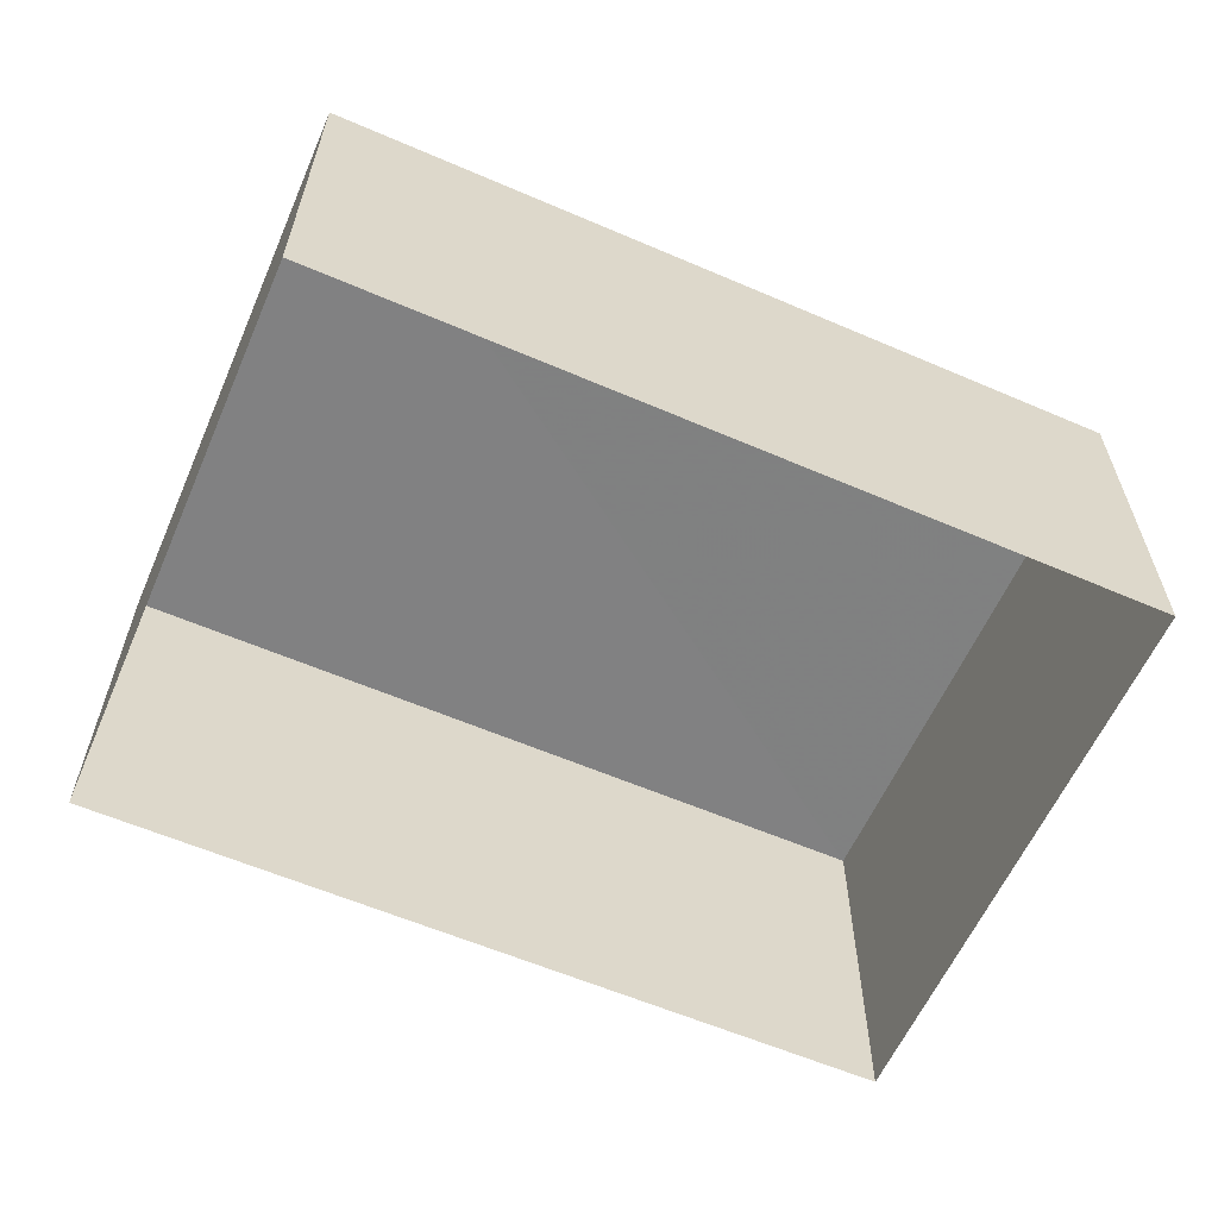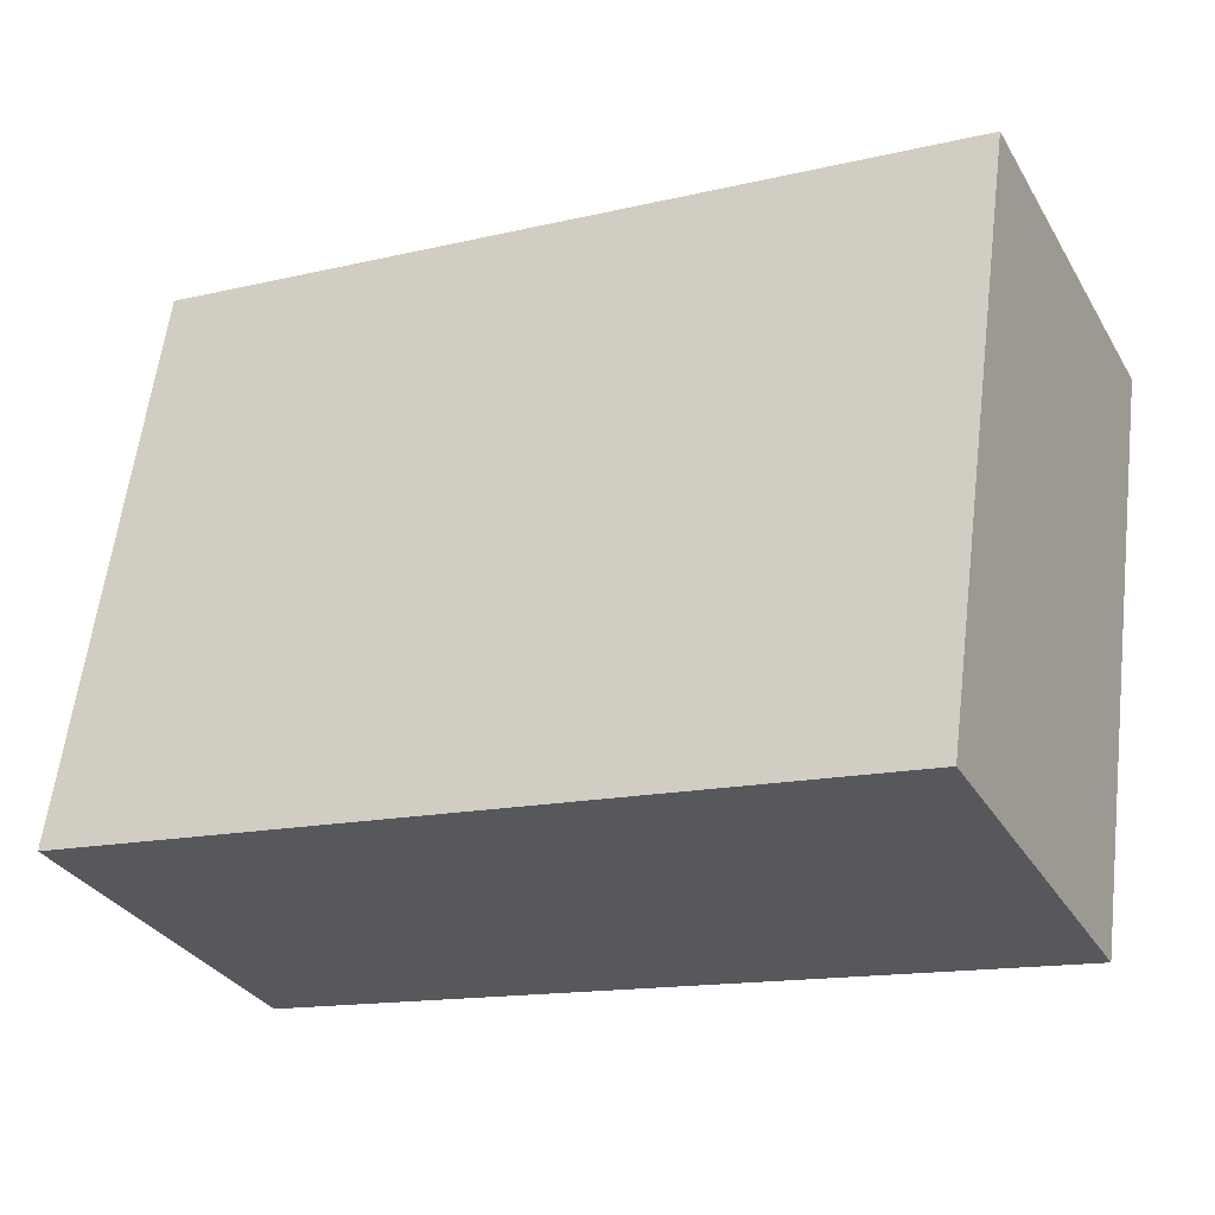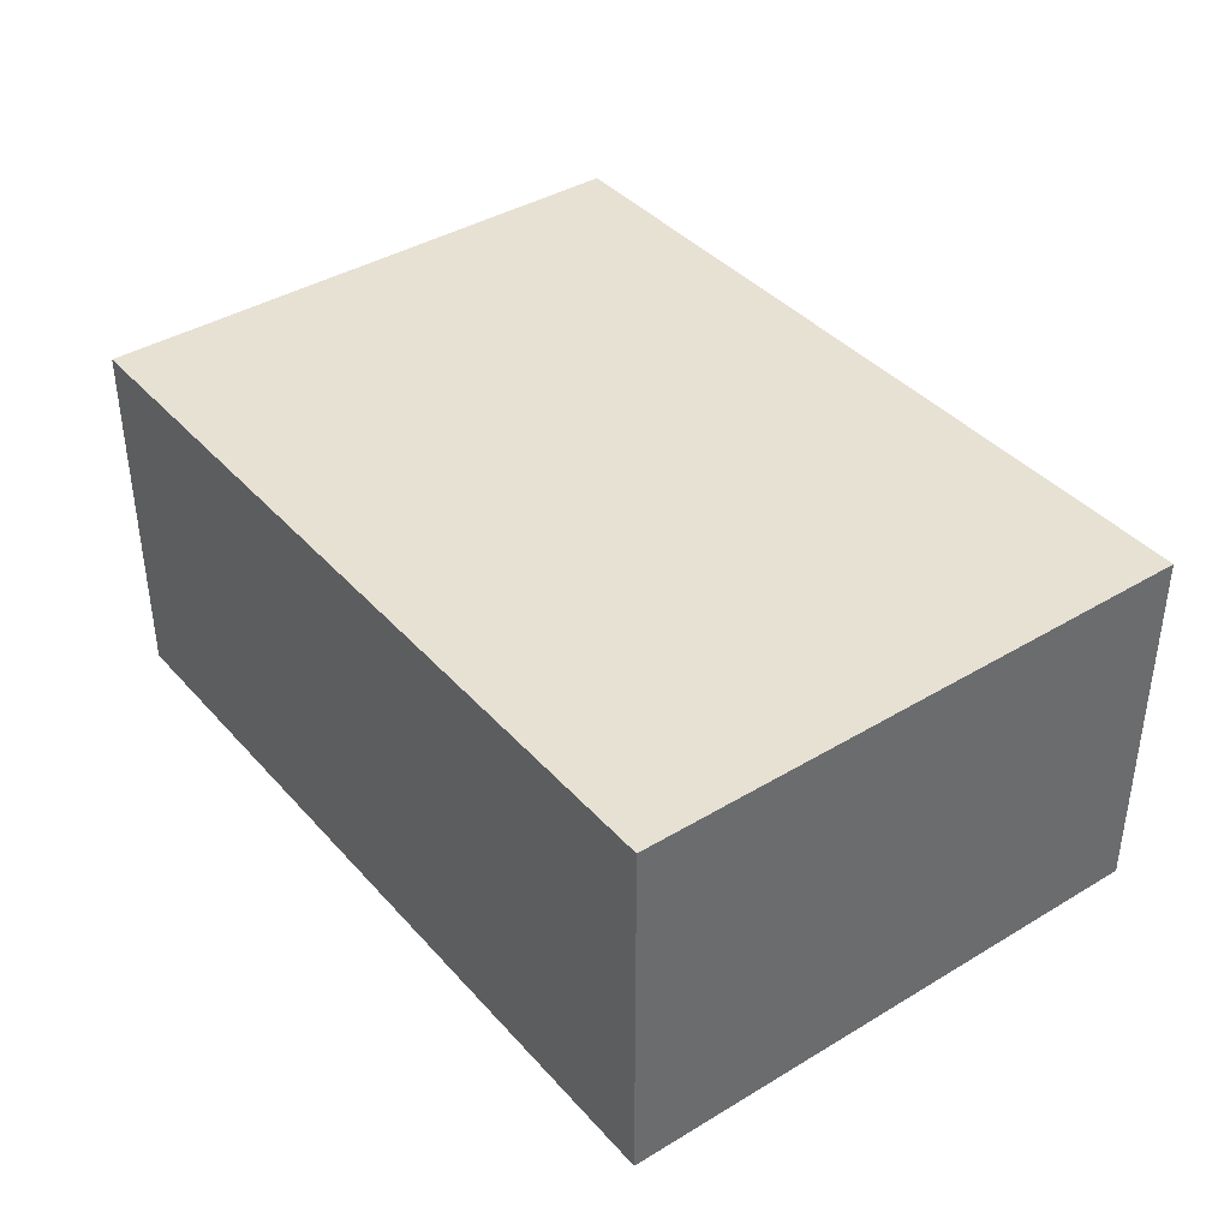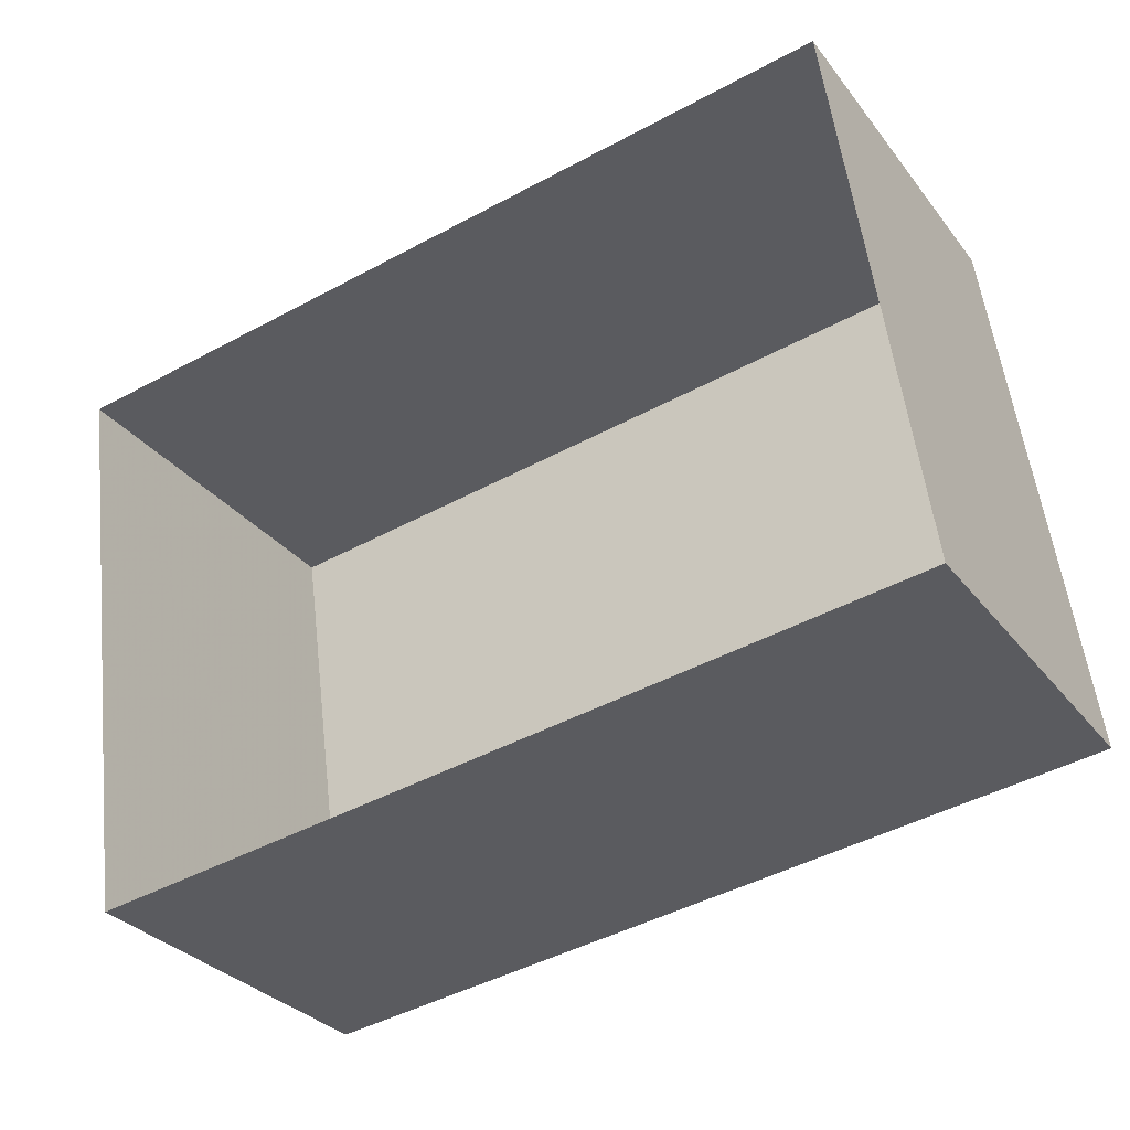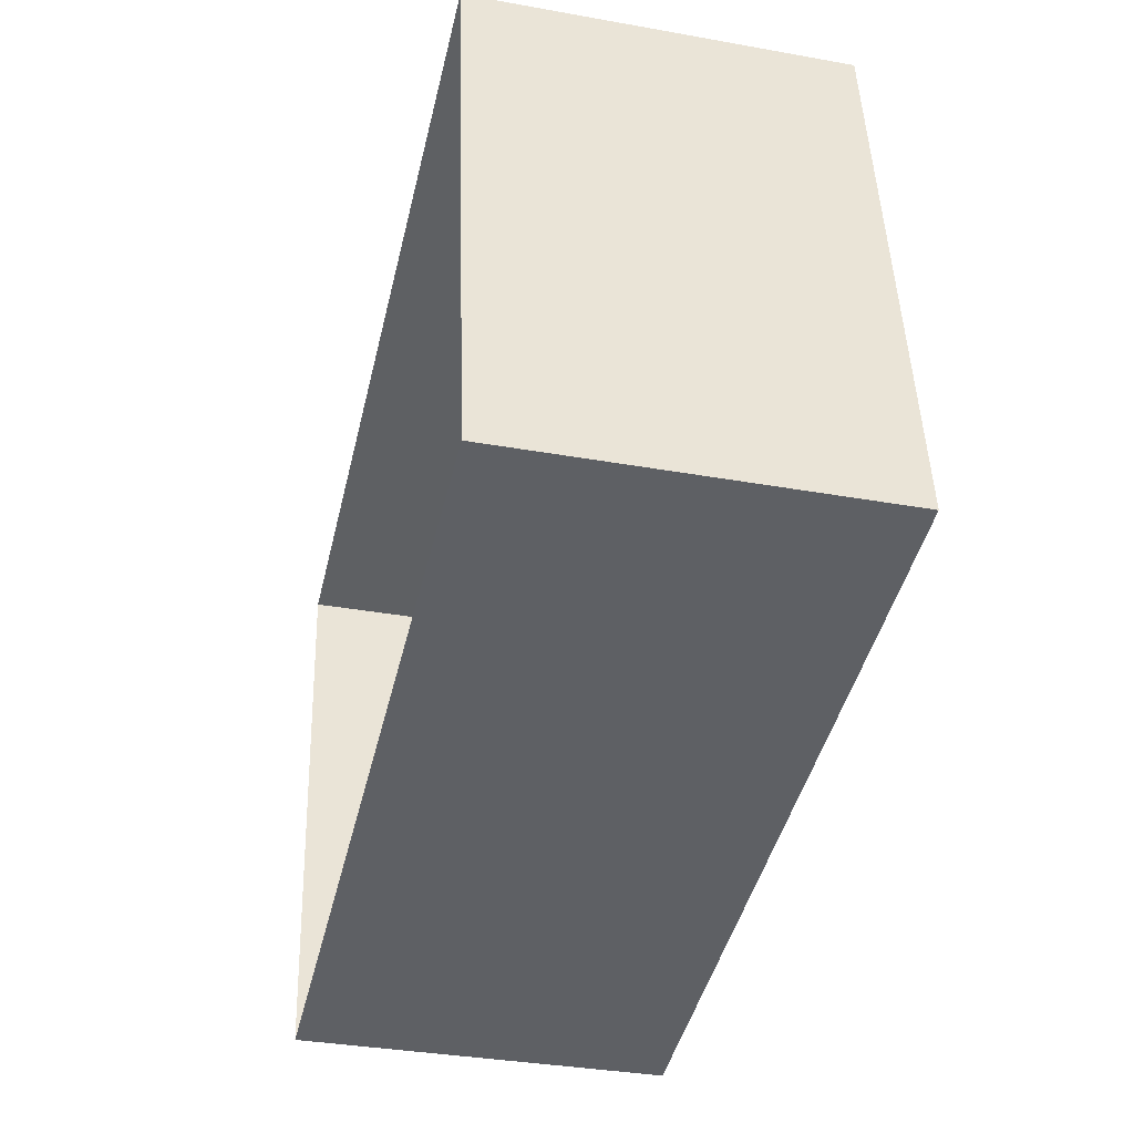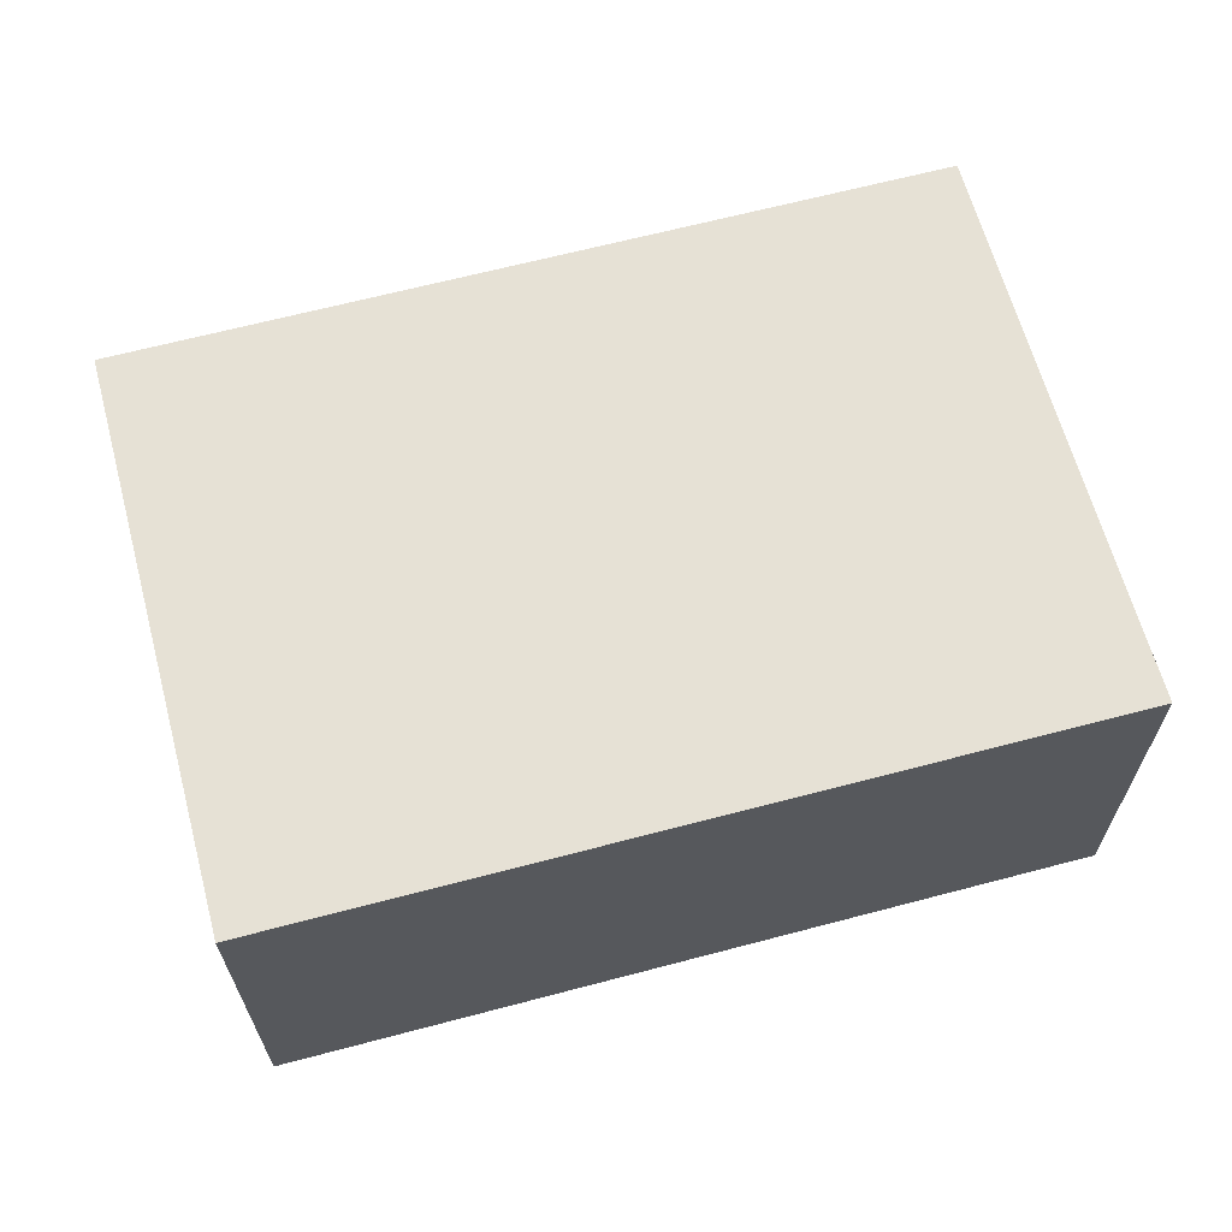
<metadata>
{"format":"obj","ext":"obj","renderer":"f3d","projection":"perspective","resolution":1024,"background":"white","views":[{"elev":-60.3,"azim":148.2,"up":"+Z"},{"elev":-32.3,"azim":26.2,"up":"+Y"},{"elev":39.6,"azim":45.1,"up":"+Z"},{"elev":-30.6,"azim":-149.2,"up":"+Y"},{"elev":-35.4,"azim":-103.3,"up":"+Y"},{"elev":64.2,"azim":-23.0,"up":"+Z"}]}
</metadata>
<code>
v -8.851e+04 -9.875e+04 10.34
v -8.851e+04 -9.875e+04 10.34
v -8.852e+04 -9.875e+04 10.34
v -8.852e+04 -9.875e+04 10.34
v -8.851e+04 -9.875e+04 12.18
v -8.852e+04 -9.875e+04 12.18
v -8.852e+04 -9.875e+04 12.18
v -8.851e+04 -9.875e+04 12.18
f 1 2 3
f 4 1 3
f 5 6 7
f 8 5 7
f 7 3 2
f 8 7 2
f 8 2 1
f 5 8 1
f 7 4 3
f 7 6 4
f 6 1 4
f 6 5 1

</code>
